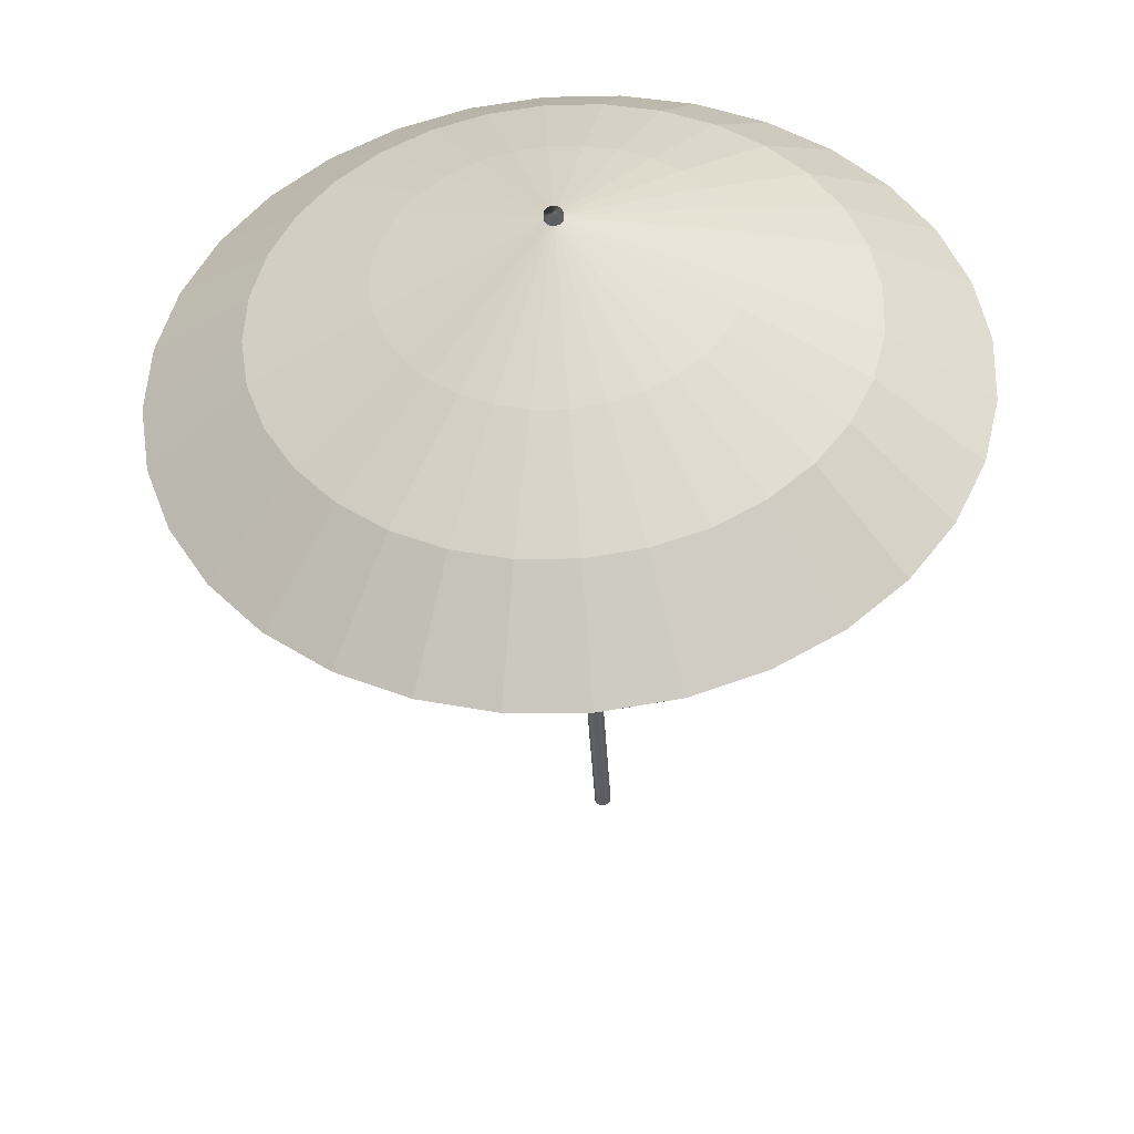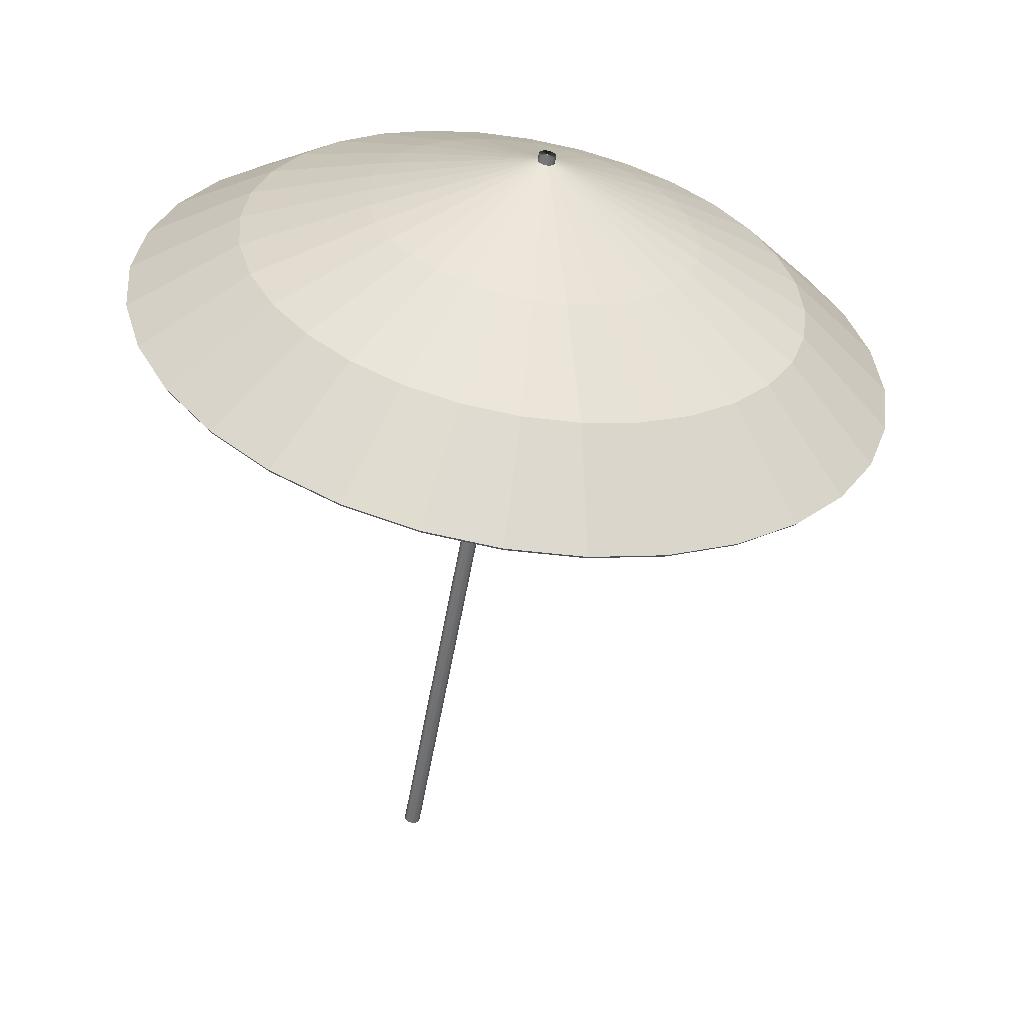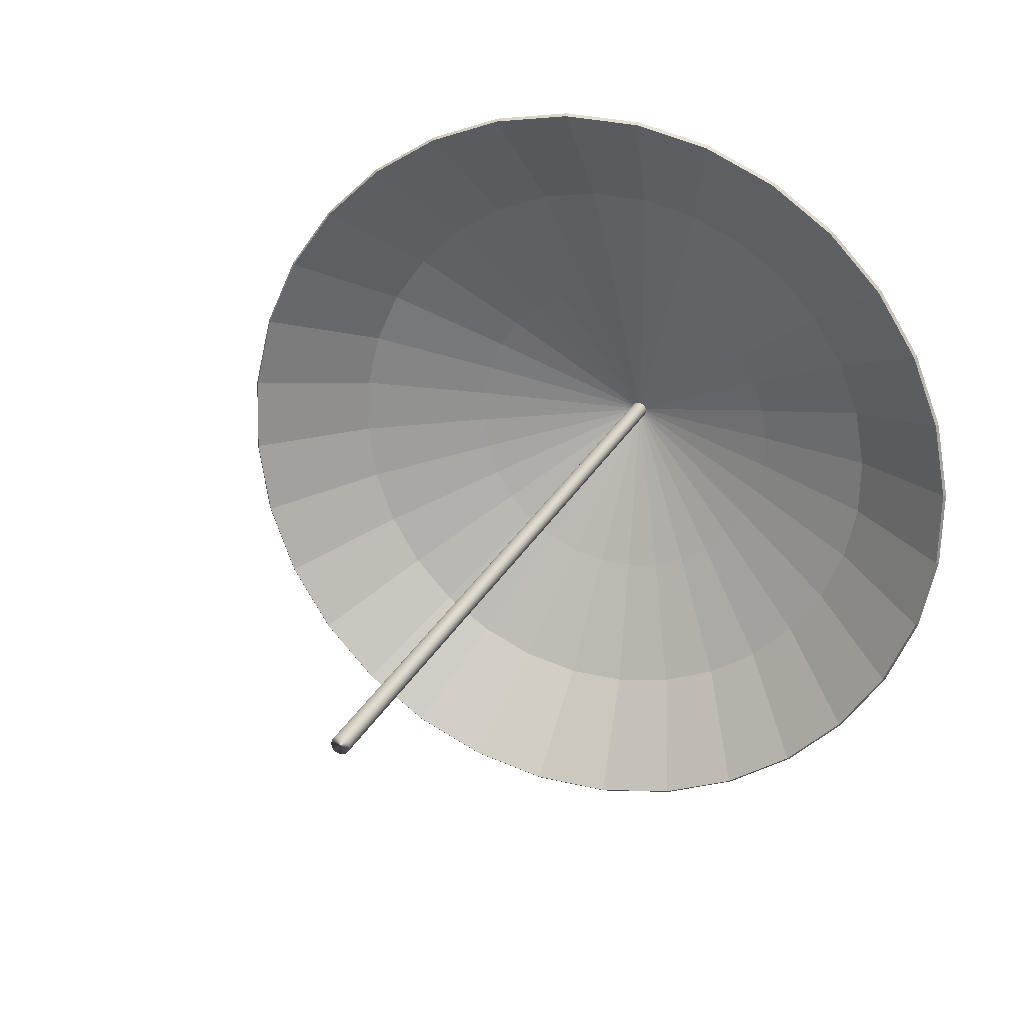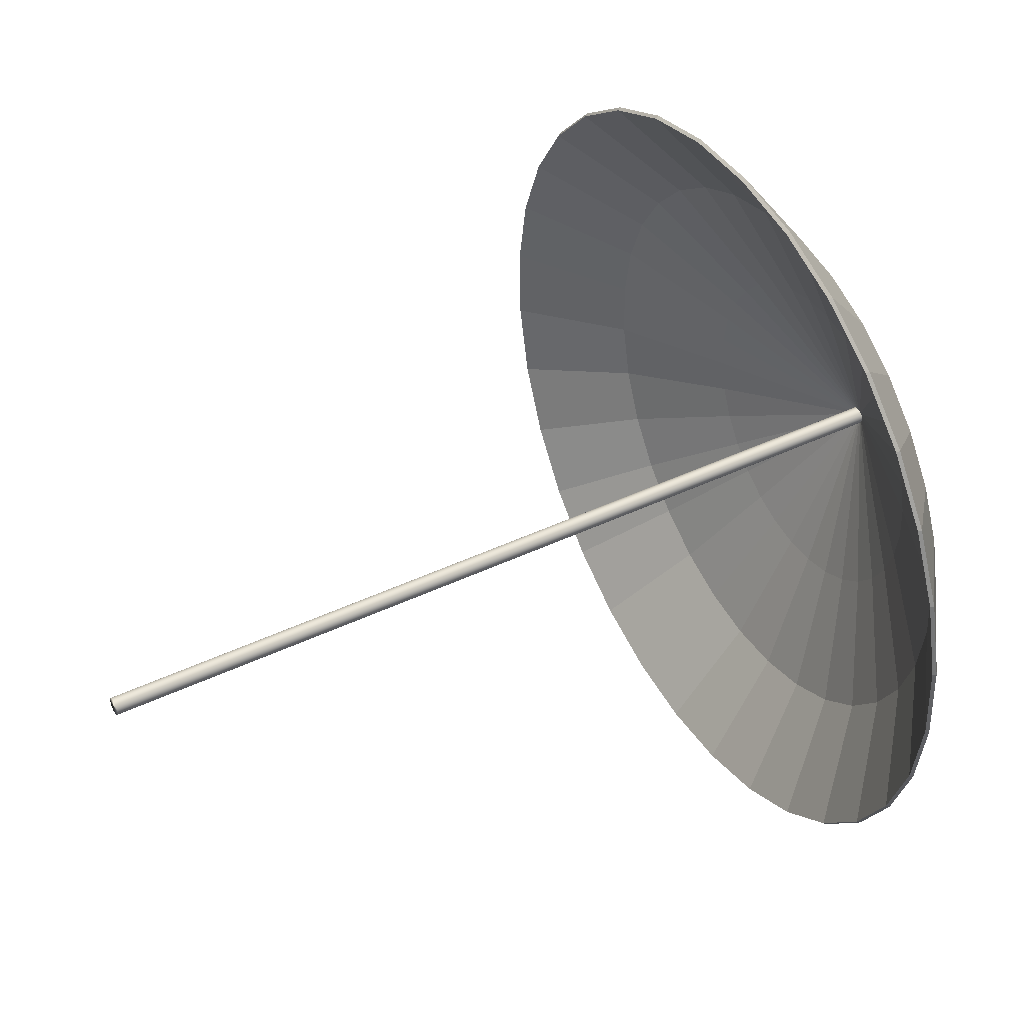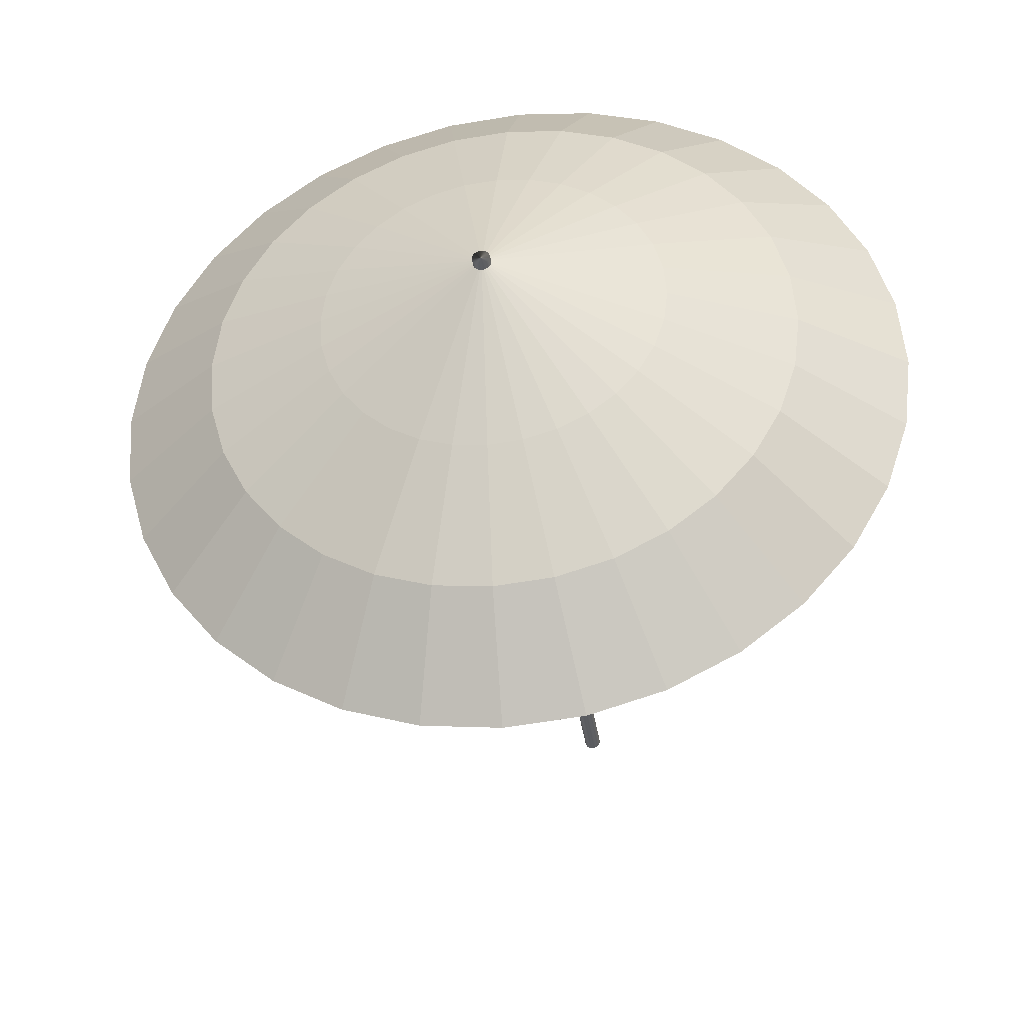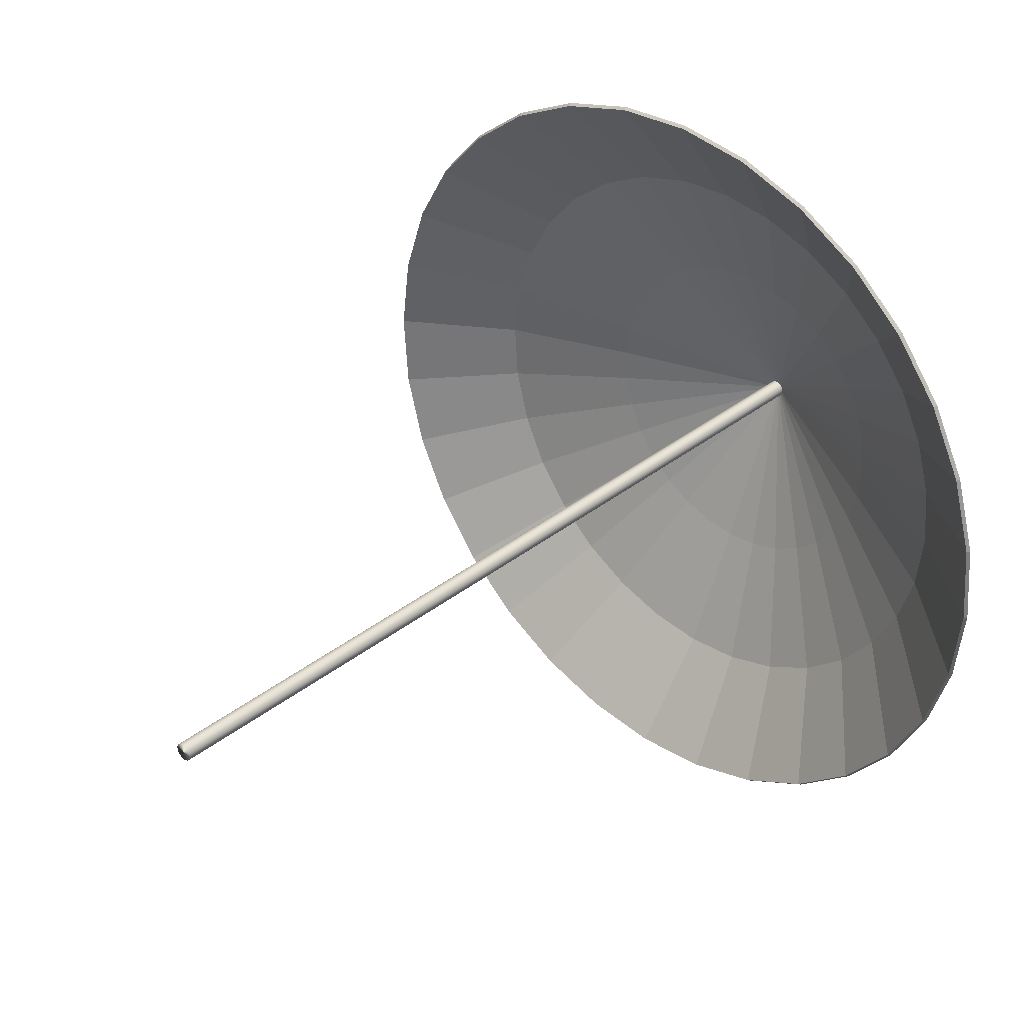
<metadata>
{"format":"obj","ext":"obj","renderer":"f3d","projection":"perspective","resolution":1024,"background":"white","views":[{"elev":40.1,"azim":19.5,"up":"+Y"},{"elev":36.1,"azim":-100.0,"up":"+Y"},{"elev":12.4,"azim":20.3,"up":"+Z"},{"elev":21.6,"azim":61.9,"up":"+Z"},{"elev":59.0,"azim":124.6,"up":"+Y"},{"elev":20.6,"azim":44.3,"up":"+Z"}]}
</metadata>
<code>
o Sombrilla_tex
v -1.799 0.4609 -1.203
v -1.799 -0.2792 -1.336
v -1.8 0.4609 -1.203
v -1.8 -0.2792 -1.336
v -1.802 0.461 -1.204
v -1.802 -0.2791 -1.337
v -1.803 0.4611 -1.204
v -1.803 -0.279 -1.337
v -1.804 0.4612 -1.205
v -1.804 -0.2788 -1.338
v -1.805 0.4615 -1.206
v -1.805 -0.2786 -1.339
v -1.806 0.4617 -1.208
v -1.806 -0.2784 -1.341
v -1.806 0.4619 -1.209
v -1.806 -0.2782 -1.342
v -1.806 0.4622 -1.211
v -1.806 -0.2779 -1.344
v -1.806 0.4624 -1.212
v -1.806 -0.2776 -1.345
v -1.806 0.4627 -1.213
v -1.806 -0.2774 -1.346
v -1.805 0.4629 -1.215
v -1.805 -0.2772 -1.348
v -1.804 0.4631 -1.216
v -1.804 -0.277 -1.349
v -1.803 0.4633 -1.217
v -1.803 -0.2768 -1.35
v -1.802 0.4634 -1.217
v -1.802 -0.2767 -1.35
v -1.8 0.4635 -1.218
v -1.8 -0.2766 -1.351
v -1.799 0.4635 -1.218
v -1.799 -0.2766 -1.351
v -1.797 0.4635 -1.218
v -1.797 -0.2766 -1.351
v -1.796 0.4634 -1.217
v -1.796 -0.2767 -1.35
v -1.795 0.4633 -1.217
v -1.795 -0.2768 -1.35
v -1.793 0.4631 -1.216
v -1.793 -0.277 -1.349
v -1.793 0.4629 -1.215
v -1.793 -0.2772 -1.348
v -1.792 0.4627 -1.213
v -1.792 -0.2774 -1.346
v -1.791 0.4624 -1.212
v -1.791 -0.2776 -1.345
v -1.791 0.4622 -1.211
v -1.791 -0.2779 -1.344
v -1.791 0.4619 -1.209
v -1.791 -0.2782 -1.342
v -1.792 0.4617 -1.208
v -1.792 -0.2784 -1.341
v -1.793 0.4615 -1.206
v -1.793 -0.2786 -1.339
v -1.793 0.4612 -1.205
v -1.793 -0.2788 -1.338
v -1.795 0.4611 -1.204
v -1.795 -0.279 -1.337
v -1.796 0.461 -1.204
v -1.796 -0.2791 -1.337
v -1.797 0.4609 -1.203
v -1.797 -0.2792 -1.336
v -1.799 0.4586 -1.211
v -1.799 0.428 -1.364
v -1.827 0.4275 -1.361
v -1.854 0.4261 -1.353
v -1.879 0.4237 -1.34
v -1.901 0.4205 -1.322
v -1.919 0.4166 -1.301
v -1.933 0.4122 -1.276
v -1.941 0.4074 -1.249
v -1.944 0.4024 -1.221
v -1.941 0.3974 -1.193
v -1.933 0.3926 -1.167
v -1.919 0.3881 -1.142
v -1.901 0.3842 -1.12
v -1.879 0.3811 -1.103
v -1.854 0.3787 -1.089
v -1.827 0.3772 -1.081
v -1.799 0.3767 -1.079
v -1.77 0.3772 -1.081
v -1.743 0.3787 -1.089
v -1.718 0.3811 -1.103
v -1.696 0.3842 -1.12
v -1.678 0.3881 -1.142
v -1.665 0.3926 -1.167
v -1.657 0.3974 -1.193
v -1.654 0.4024 -1.221
v -1.657 0.4074 -1.249
v -1.665 0.4122 -1.276
v -1.678 0.4166 -1.301
v -1.696 0.4205 -1.322
v -1.718 0.4237 -1.34
v -1.743 0.4261 -1.353
v -1.77 0.4275 -1.361
v -1.799 0.4011 -1.475
v -1.847 0.4002 -1.47
v -1.894 0.3977 -1.456
v -1.937 0.3937 -1.434
v -1.975 0.3882 -1.403
v -2.006 0.3815 -1.366
v -2.029 0.3738 -1.323
v -2.043 0.3656 -1.277
v -2.048 0.357 -1.229
v -2.043 0.3484 -1.182
v -2.029 0.3401 -1.135
v -2.006 0.3324 -1.093
v -1.975 0.3258 -1.056
v -1.937 0.3203 -1.025
v -1.894 0.3162 -1.003
v -1.847 0.3137 -0.9886
v -1.799 0.3128 -0.9839
v -1.75 0.3137 -0.9886
v -1.703 0.3162 -1.003
v -1.66 0.3203 -1.025
v -1.622 0.3258 -1.056
v -1.591 0.3324 -1.093
v -1.568 0.3401 -1.135
v -1.554 0.3484 -1.182
v -1.549 0.357 -1.229
v -1.554 0.3656 -1.277
v -1.568 0.3738 -1.323
v -1.591 0.3815 -1.366
v -1.622 0.3882 -1.403
v -1.66 0.3937 -1.434
v -1.703 0.3977 -1.456
v -1.75 0.4002 -1.47
v -1.799 0.352 -1.574
v -1.865 0.3508 -1.568
v -1.928 0.3474 -1.549
v -1.987 0.3419 -1.518
v -2.038 0.3344 -1.477
v -2.08 0.3254 -1.426
v -2.112 0.315 -1.369
v -2.131 0.3038 -1.306
v -2.137 0.2921 -1.241
v -2.131 0.2804 -1.176
v -2.112 0.2692 -1.114
v -2.08 0.2588 -1.056
v -2.038 0.2497 -1.005
v -1.987 0.2423 -0.964
v -1.928 0.2368 -0.9332
v -1.865 0.2334 -0.9143
v -1.799 0.2322 -0.9079
v -1.733 0.2334 -0.9143
v -1.669 0.2368 -0.9332
v -1.611 0.2423 -0.964
v -1.559 0.2497 -1.005
v -1.517 0.2588 -1.056
v -1.486 0.2692 -1.114
v -1.467 0.2804 -1.176
v -1.46 0.2921 -1.241
v -1.467 0.3038 -1.306
v -1.486 0.315 -1.369
v -1.517 0.3254 -1.426
v -1.559 0.3344 -1.477
v -1.611 0.3419 -1.518
v -1.669 0.3474 -1.549
v -1.733 0.3508 -1.568
v -1.799 0.4553 -1.212
v -1.799 0.4248 -1.363
v -1.827 0.4243 -1.361
v -1.854 0.4228 -1.352
v -1.879 0.4205 -1.339
v -1.9 0.4173 -1.322
v -1.918 0.4135 -1.3
v -1.931 0.4091 -1.276
v -1.94 0.4043 -1.249
v -1.942 0.3994 -1.222
v -1.94 0.3944 -1.194
v -1.931 0.3896 -1.168
v -1.918 0.3852 -1.143
v -1.9 0.3814 -1.122
v -1.879 0.3782 -1.104
v -1.854 0.3759 -1.091
v -1.827 0.3744 -1.083
v -1.799 0.374 -1.08
v -1.771 0.3744 -1.083
v -1.744 0.3759 -1.091
v -1.719 0.3782 -1.104
v -1.697 0.3814 -1.122
v -1.679 0.3852 -1.143
v -1.666 0.3896 -1.168
v -1.658 0.3944 -1.194
v -1.655 0.3994 -1.222
v -1.658 0.4043 -1.249
v -1.666 0.4091 -1.276
v -1.679 0.4135 -1.3
v -1.697 0.4173 -1.322
v -1.719 0.4205 -1.339
v -1.744 0.4228 -1.352
v -1.771 0.4243 -1.361
v -1.799 0.398 -1.474
v -1.847 0.3971 -1.469
v -1.894 0.3946 -1.455
v -1.936 0.3906 -1.433
v -1.974 0.3851 -1.402
v -2.005 0.3785 -1.365
v -2.028 0.3709 -1.323
v -2.042 0.3627 -1.278
v -2.047 0.3542 -1.23
v -2.042 0.3456 -1.182
v -2.028 0.3374 -1.137
v -2.005 0.3298 -1.094
v -1.974 0.3232 -1.057
v -1.936 0.3177 -1.027
v -1.894 0.3137 -1.005
v -1.847 0.3112 -0.9907
v -1.799 0.3103 -0.9861
v -1.75 0.3112 -0.9907
v -1.704 0.3137 -1.005
v -1.661 0.3177 -1.027
v -1.624 0.3232 -1.057
v -1.593 0.3298 -1.094
v -1.57 0.3374 -1.137
v -1.556 0.3456 -1.182
v -1.551 0.3542 -1.23
v -1.556 0.3627 -1.278
v -1.57 0.3709 -1.323
v -1.593 0.3785 -1.365
v -1.624 0.3851 -1.402
v -1.661 0.3906 -1.433
v -1.704 0.3946 -1.455
v -1.75 0.3971 -1.469
v -1.799 0.349 -1.573
v -1.864 0.3479 -1.567
v -1.928 0.3445 -1.548
v -1.986 0.339 -1.517
v -2.037 0.3316 -1.476
v -2.079 0.3226 -1.426
v -2.11 0.3123 -1.368
v -2.129 0.3011 -1.306
v -2.135 0.2895 -1.242
v -2.129 0.2779 -1.177
v -2.11 0.2667 -1.115
v -2.079 0.2564 -1.058
v -2.037 0.2474 -1.007
v -1.986 0.24 -0.9661
v -1.928 0.2345 -0.9355
v -1.864 0.2311 -0.9166
v -1.799 0.2299 -0.9103
v -1.733 0.2311 -0.9166
v -1.67 0.2345 -0.9355
v -1.612 0.24 -0.9661
v -1.561 0.2474 -1.007
v -1.519 0.2564 -1.058
v -1.488 0.2667 -1.115
v -1.469 0.2779 -1.177
v -1.462 0.2895 -1.242
v -1.469 0.3011 -1.306
v -1.488 0.3123 -1.368
v -1.519 0.3226 -1.426
v -1.561 0.3316 -1.476
v -1.612 0.339 -1.517
v -1.67 0.3445 -1.548
v -1.733 0.3479 -1.567
f 1 3 4 2
f 3 5 6 4
f 5 7 8 6
f 7 9 10 8
f 9 11 12 10
f 11 13 14 12
f 13 15 16 14
f 15 17 18 16
f 17 19 20 18
f 19 21 22 20
f 21 23 24 22
f 23 25 26 24
f 25 27 28 26
f 27 29 30 28
f 29 31 32 30
f 31 33 34 32
f 33 35 36 34
f 35 37 38 36
f 37 39 40 38
f 39 41 42 40
f 41 43 44 42
f 43 45 46 44
f 45 47 48 46
f 47 49 50 48
f 49 51 52 50
f 51 53 54 52
f 53 55 56 54
f 55 57 58 56
f 57 59 60 58
f 59 61 62 60
f 4 6 8 10 12 14 16 18 20 22 24 26 28 30 32 34 36 38 40 42 44 46 48 50 52 54 56 58 60 62 64 2
f 61 63 64 62
f 63 1 2 64
f 1 63 61 59 57 55 53 51 49 47 45 43 41 39 37 35 33 31 29 27 25 23 21 19 17 15 13 11 9 7 5 3
f 65 80 79
f 65 67 66
f 65 94 93
f 65 81 80
f 65 68 67
f 65 95 94
f 65 82 81
f 65 69 68
f 65 96 95
f 65 83 82
f 65 70 69
f 65 97 96
f 65 84 83
f 65 71 70
f 65 66 97
f 65 85 84
f 65 72 71
f 65 86 85
f 65 73 72
f 65 87 86
f 65 74 73
f 65 88 87
f 65 75 74
f 65 89 88
f 65 76 75
f 65 90 89
f 65 77 76
f 65 91 90
f 65 78 77
f 65 92 91
f 65 79 78
f 65 93 92
f 88 120 119 87
f 75 107 106 74
f 89 121 120 88
f 76 108 107 75
f 90 122 121 89
f 77 109 108 76
f 91 123 122 90
f 78 110 109 77
f 92 124 123 91
f 79 111 110 78
f 93 125 124 92
f 80 112 111 79
f 67 99 98 66
f 94 126 125 93
f 81 113 112 80
f 68 100 99 67
f 95 127 126 94
f 82 114 113 81
f 69 101 100 68
f 96 128 127 95
f 83 115 114 82
f 70 102 101 69
f 97 129 128 96
f 84 116 115 83
f 71 103 102 70
f 66 98 129 97
f 85 117 116 84
f 72 104 103 71
f 86 118 117 85
f 73 105 104 72
f 87 119 118 86
f 74 106 105 73
f 123 155 154 122
f 110 142 141 109
f 124 156 155 123
f 111 143 142 110
f 125 157 156 124
f 112 144 143 111
f 99 131 130 98
f 126 158 157 125
f 113 145 144 112
f 100 132 131 99
f 127 159 158 126
f 114 146 145 113
f 101 133 132 100
f 128 160 159 127
f 115 147 146 114
f 102 134 133 101
f 129 161 160 128
f 116 148 147 115
f 103 135 134 102
f 98 130 161 129
f 117 149 148 116
f 104 136 135 103
f 118 150 149 117
f 105 137 136 104
f 119 151 150 118
f 106 138 137 105
f 120 152 151 119
f 107 139 138 106
f 121 153 152 120
f 108 140 139 107
f 122 154 153 121
f 109 141 140 108
f 162 176 177
f 162 163 164
f 162 190 191
f 162 177 178
f 162 164 165
f 162 191 192
f 162 178 179
f 162 165 166
f 162 192 193
f 162 179 180
f 162 166 167
f 162 193 194
f 162 180 181
f 162 167 168
f 162 194 163
f 162 181 182
f 162 168 169
f 162 182 183
f 162 169 170
f 162 183 184
f 162 170 171
f 162 184 185
f 162 171 172
f 162 185 186
f 162 172 173
f 162 186 187
f 162 173 174
f 162 187 188
f 162 174 175
f 162 188 189
f 162 175 176
f 162 189 190
f 185 184 216 217
f 172 171 203 204
f 186 185 217 218
f 173 172 204 205
f 187 186 218 219
f 174 173 205 206
f 188 187 219 220
f 175 174 206 207
f 189 188 220 221
f 176 175 207 208
f 190 189 221 222
f 177 176 208 209
f 164 163 195 196
f 191 190 222 223
f 178 177 209 210
f 165 164 196 197
f 192 191 223 224
f 179 178 210 211
f 166 165 197 198
f 193 192 224 225
f 180 179 211 212
f 167 166 198 199
f 194 193 225 226
f 181 180 212 213
f 168 167 199 200
f 163 194 226 195
f 182 181 213 214
f 169 168 200 201
f 183 182 214 215
f 170 169 201 202
f 184 183 215 216
f 171 170 202 203
f 220 219 251 252
f 207 206 238 239
f 221 220 252 253
f 208 207 239 240
f 222 221 253 254
f 209 208 240 241
f 196 195 227 228
f 223 222 254 255
f 210 209 241 242
f 197 196 228 229
f 224 223 255 256
f 211 210 242 243
f 198 197 229 230
f 225 224 256 257
f 212 211 243 244
f 199 198 230 231
f 226 225 257 258
f 213 212 244 245
f 200 199 231 232
f 195 226 258 227
f 214 213 245 246
f 201 200 232 233
f 215 214 246 247
f 202 201 233 234
f 216 215 247 248
f 203 202 234 235
f 217 216 248 249
f 204 203 235 236
f 218 217 249 250
f 205 204 236 237
f 219 218 250 251
f 206 205 237 238
f 131 228 227 130
f 132 229 228 131
f 133 230 229 132
f 134 231 230 133
f 135 232 231 134
f 136 233 232 135
f 137 234 233 136
f 138 235 234 137
f 139 236 235 138
f 140 237 236 139
f 141 238 237 140
f 142 239 238 141
f 143 240 239 142
f 144 241 240 143
f 145 242 241 144
f 146 243 242 145
f 147 244 243 146
f 148 245 244 147
f 149 246 245 148
f 150 247 246 149
f 151 248 247 150
f 152 249 248 151
f 153 250 249 152
f 154 251 250 153
f 155 252 251 154
f 156 253 252 155
f 157 254 253 156
f 158 255 254 157
f 159 256 255 158
f 160 257 256 159
f 161 258 257 160
f 130 227 258 161

</code>
